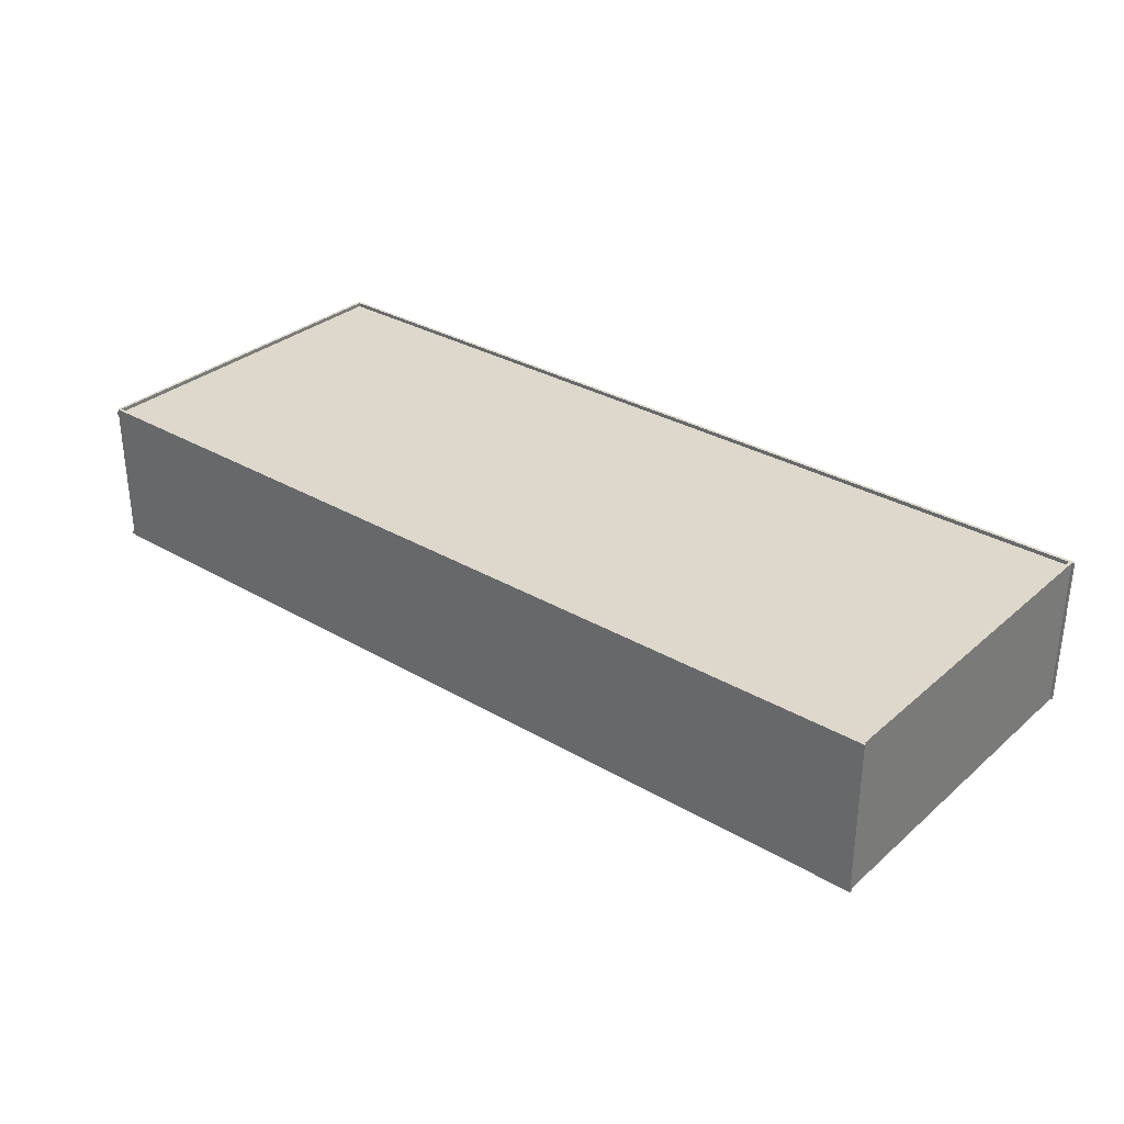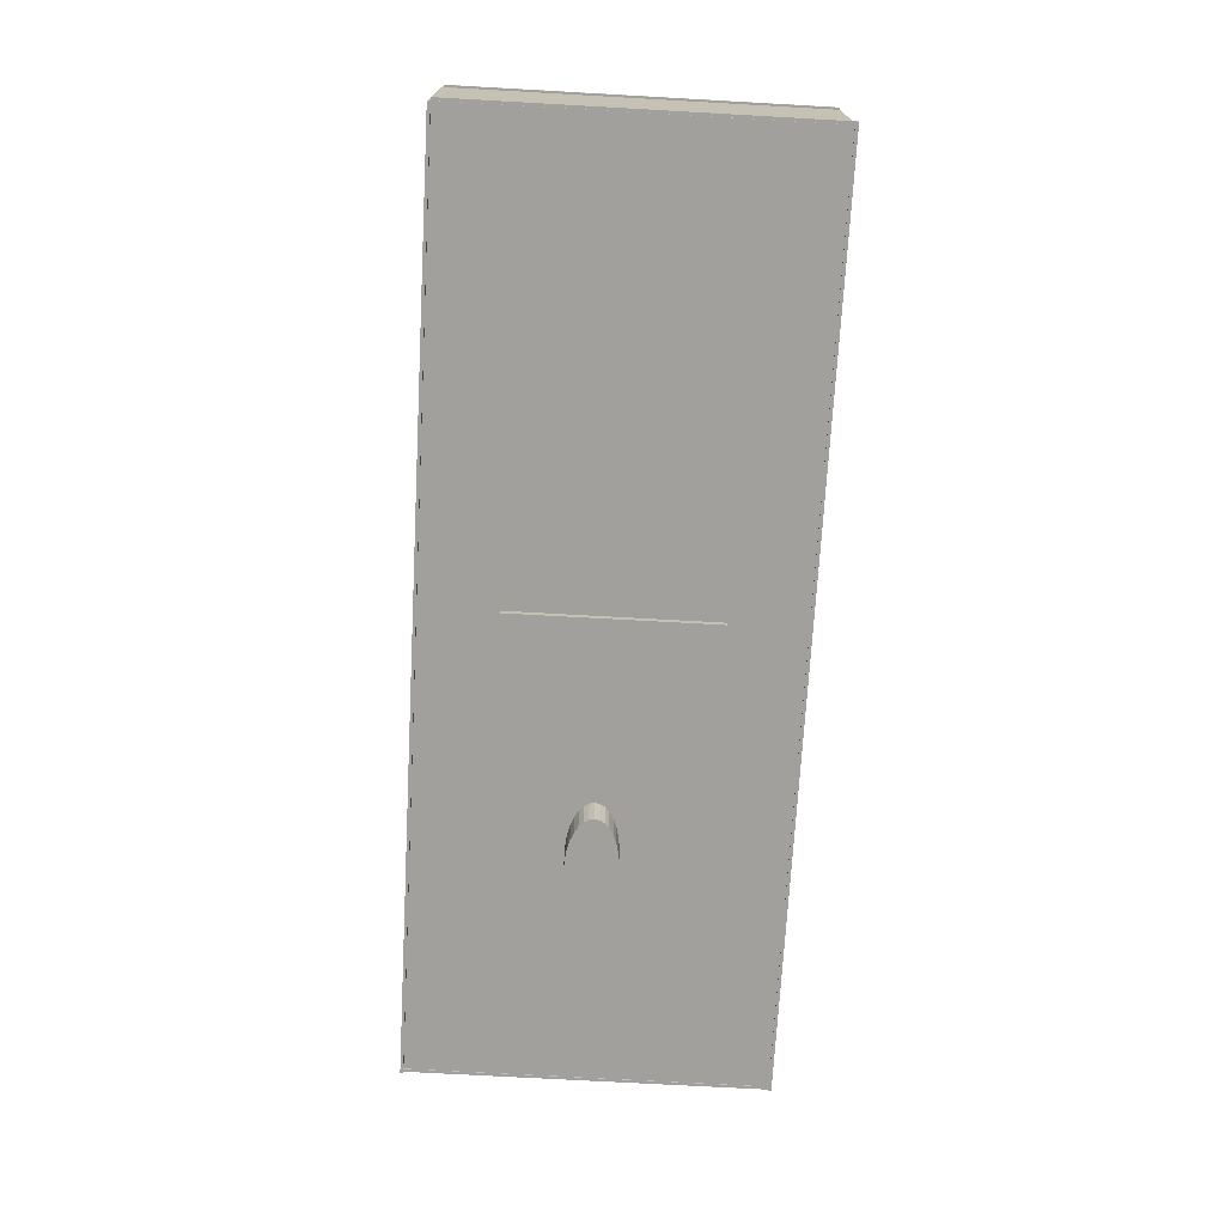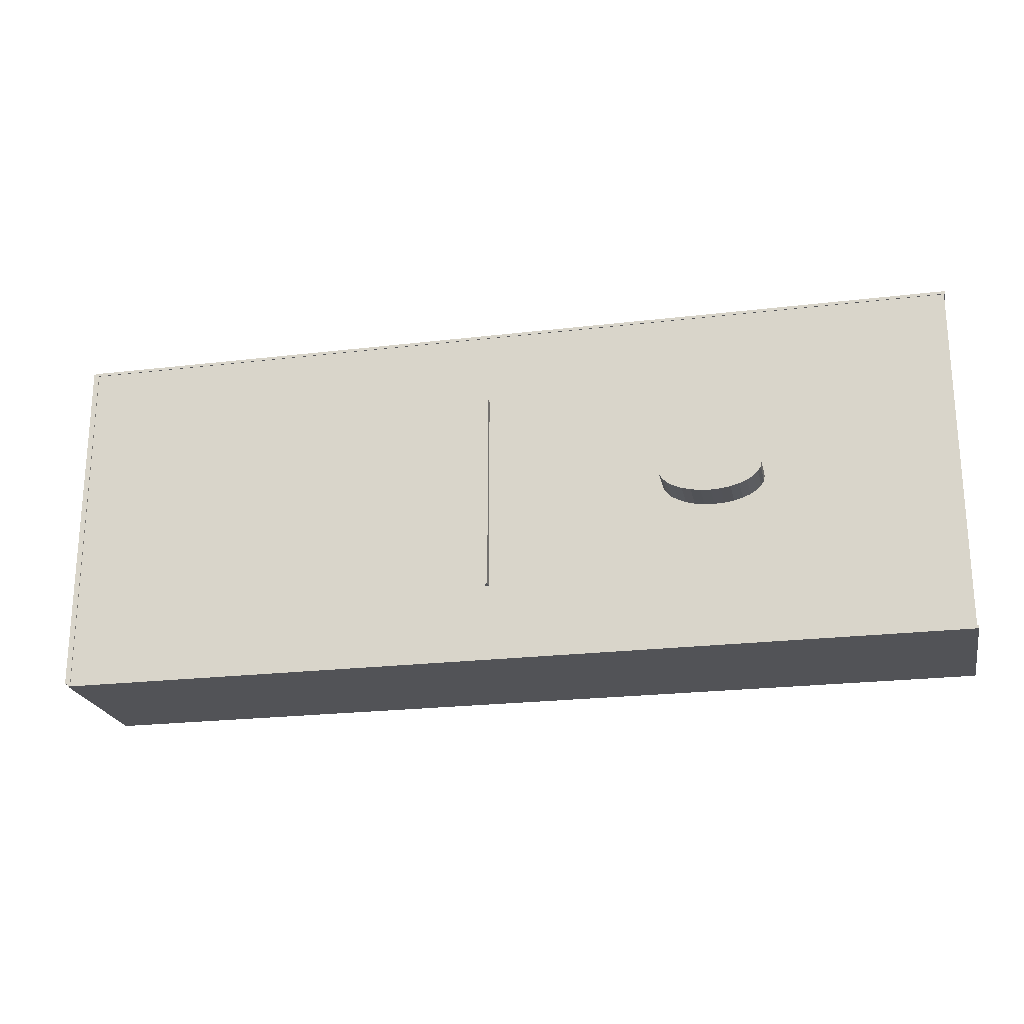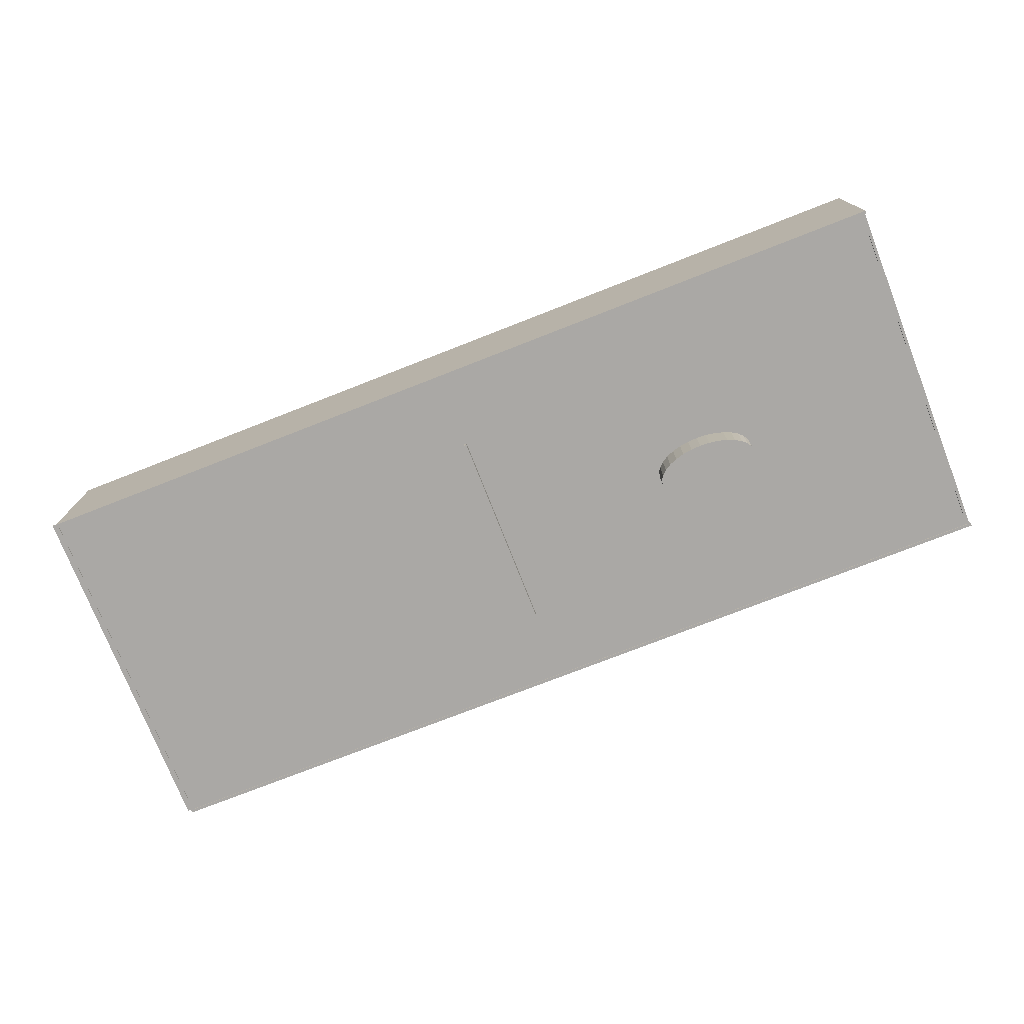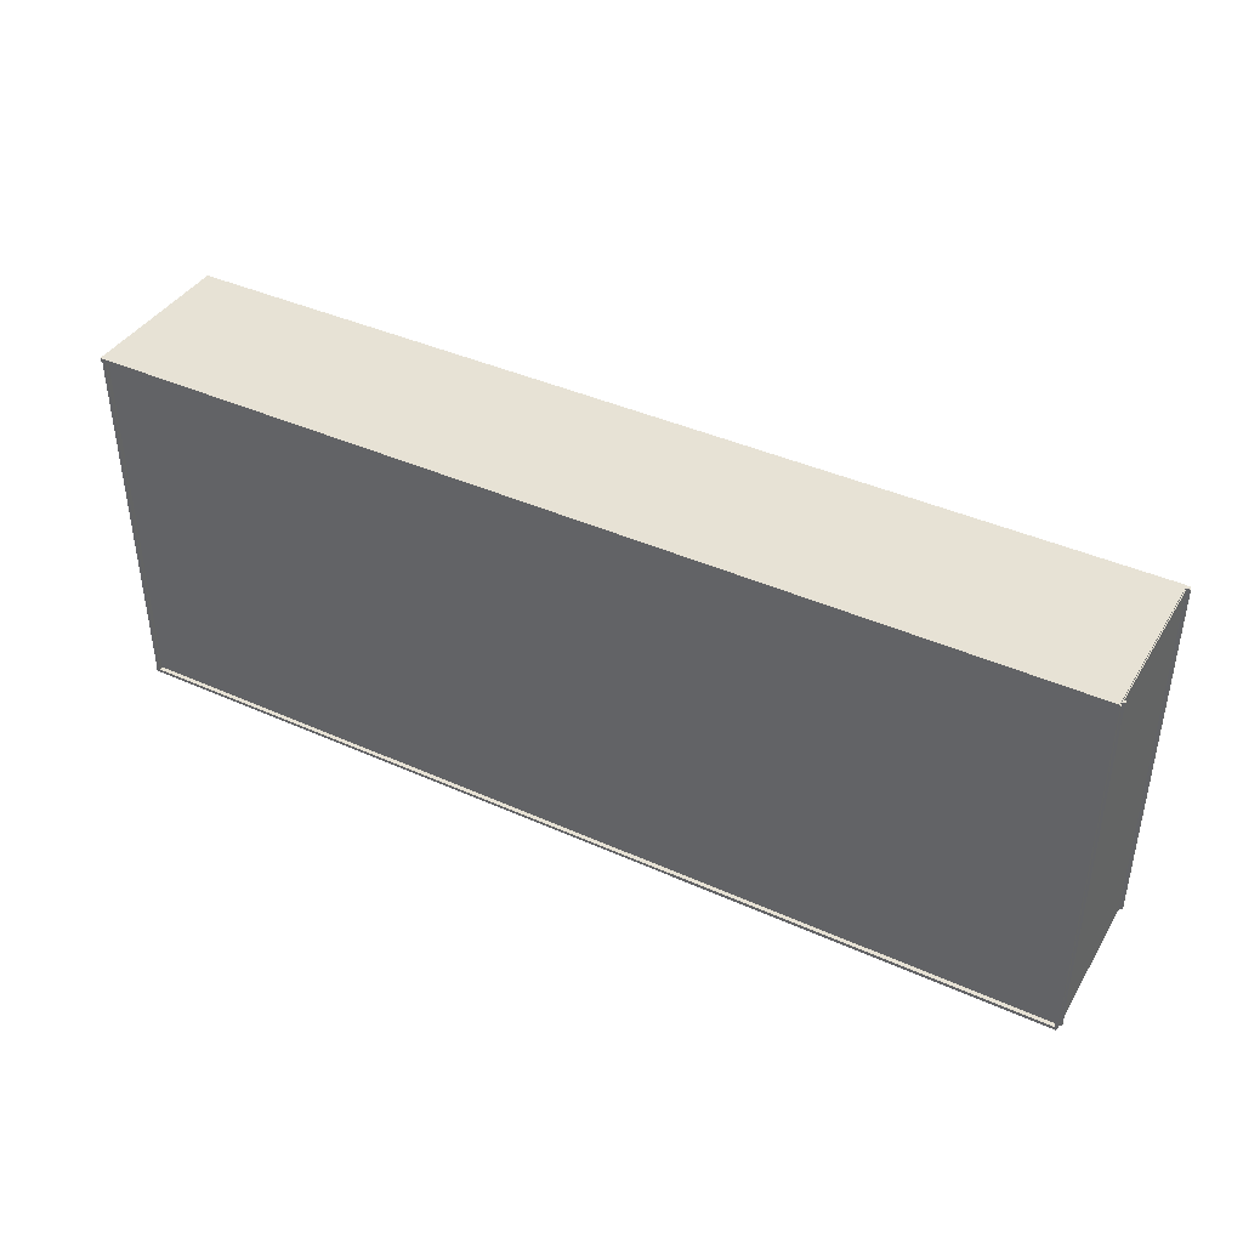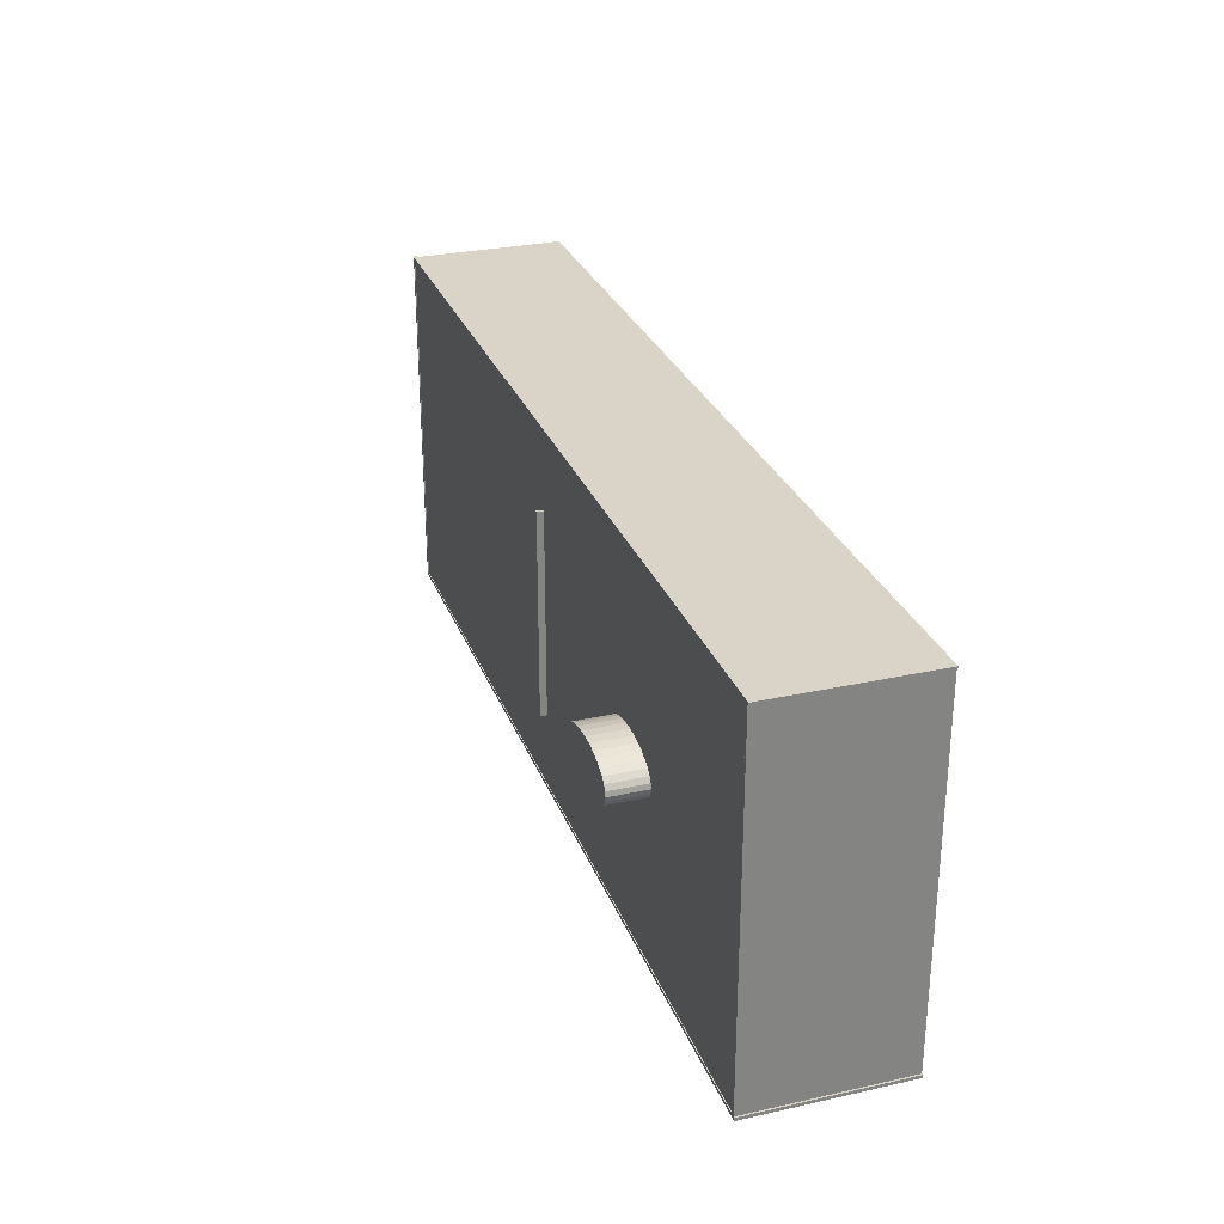
<metadata>
{"format":"obj","ext":"obj","renderer":"f3d","projection":"perspective","resolution":1024,"background":"white","views":[{"elev":31.5,"azim":39.6,"up":"+Y"},{"elev":-71.7,"azim":-93.2,"up":"+Y"},{"elev":-22.3,"azim":11.8,"up":"+Z"},{"elev":-75.1,"azim":21.4,"up":"+Y"},{"elev":40.4,"azim":-151.2,"up":"+Z"},{"elev":28.6,"azim":71.6,"up":"+Z"}]}
</metadata>
<code>
o Cube
v 2.599 3.977 -15.89
v 2.599 -0.02308 -15.89
v 2.799 3.977 -15.89
v 2.799 -0.02308 -15.89
v 2.599 3.977 -15.69
v 2.599 -0.02308 -15.69
v 2.799 3.977 -15.69
v 2.799 -0.02308 -15.69
g Cube_Cube
f 1 5 7 3
f 4 3 7 8
f 8 7 5 6
f 6 2 4 8
f 2 1 3 4
f 6 5 1 2
o Cube.001
v -62.1 28.12 -30
v -62.1 -1.878 -30
v -62.1 28.12 10
v -62.1 -1.878 10
v -62.7 28.12 -30
v -62.7 -1.878 -30
v -62.7 28.12 10
v -62.7 -1.878 10
g Cube.001_Cube.001_Material.001
f 9 13 15 11
f 12 11 15 16
f 16 15 13 14
f 14 10 12 16
f 10 9 11 12
f 14 13 9 10
o Cube.002
v 30.3 29.29 -45
v 30.3 -0.7094 -45
v 30.3 29.29 25
v 30.3 -0.7094 25
v 29.7 29.29 -45
v 29.7 -0.7094 -45
v 29.7 29.29 25
v 29.7 -0.7094 25
g Cube.002_Cube.002
f 17 21 23 19
f 20 19 23 24
f 24 23 21 22
f 22 18 20 24
f 18 17 19 20
f 22 21 17 18
o Cube.003
v -149.4 29.29 24.73
v -149.4 -0.7094 24.73
v 30.6 29.29 24.73
v 30.6 -0.7094 24.73
v -149.4 29.29 25.33
v -149.4 -0.7094 25.33
v 30.6 29.29 25.33
v 30.6 -0.7094 25.33
g Cube.003_Cube.003_Material.003
f 25 29 31 27
f 28 27 31 32
f 32 31 29 30
f 30 26 28 32
f 26 25 27 28
f 30 29 25 26
o Cube.004
v -150 27.93 -44.79
v -150 27.93 25.21
v 30.05 27.93 -44.79
v 30.05 27.93 25.21
v -150 28.53 -44.79
v -150 28.53 25.21
v 30.05 28.53 -44.79
v 30.05 28.53 25.21
g Cube.004_Cube.004_Material.004
f 33 37 39 35
f 36 35 39 40
f 40 39 37 38
f 38 34 36 40
f 34 33 35 36
f 38 37 33 34
o Cube.005
v -150.1 -0.5793 -44.68
v -150.1 -0.5793 25.32
v 29.88 -0.5793 -44.68
v 29.88 -0.5793 25.32
v -150.1 0.02072 -44.68
v -150.1 0.02073 25.32
v 29.88 0.02072 -44.68
v 29.88 0.02073 25.32
g Cube.005_Cube.005
f 41 45 47 43
f 44 43 47 48
f 48 47 45 46
f 46 42 44 48
f 42 41 43 44
f 46 45 41 42
o Cube.006
v -149.4 29.29 -45.32
v -149.4 -0.7094 -45.32
v 30.6 29.29 -45.32
v 30.6 -0.7094 -45.32
v -149.4 29.29 -44.72
v -149.4 -0.7094 -44.72
v 30.6 29.29 -44.72
v 30.6 -0.7094 -44.72
g Cube.006_Cube.006_Material.006
f 49 53 55 51
f 52 51 55 56
f 56 55 53 54
f 54 50 52 56
f 50 49 51 52
f 54 53 49 50
o Cube.007
v -149 29.29 -45
v -149 -0.7094 -45
v -149 29.29 25
v -149 -0.7094 25
v -149.6 29.29 -45
v -149.6 -0.7094 -45
v -149.6 29.29 25
v -149.6 -0.7094 25
g Cube.007_Cube.007_Material.007
f 57 61 63 59
f 60 59 63 64
f 64 63 61 62
f 62 58 60 64
f 58 57 59 60
f 62 61 57 58
o Cylinder
v -17.01 -7.886 -16.39
v -17.01 2.114 -16.39
v -15.06 -7.886 -16.3
v -15.06 2.114 -16.3
v -13.18 -7.886 -16.01
v -13.18 2.114 -16.01
v -11.45 -7.886 -15.55
v -11.45 2.114 -15.55
v -9.939 -7.886 -14.93
v -9.939 2.114 -14.93
v -8.695 -7.886 -14.17
v -8.695 2.114 -14.17
v -7.771 -7.886 -13.31
v -7.771 2.114 -13.31
v -7.202 -7.886 -12.37
v -7.202 2.114 -12.37
v -7.01 -7.886 -11.39
v -7.01 2.114 -11.39
v -7.202 -7.886 -10.42
v -7.202 2.114 -10.42
v -7.771 -7.886 -9.479
v -7.771 2.114 -9.479
v -8.695 -7.886 -8.614
v -8.695 2.114 -8.614
v -9.939 -7.886 -7.856
v -9.939 2.114 -7.856
v -11.45 -7.886 -7.235
v -11.45 2.114 -7.235
v -13.18 -7.886 -6.773
v -13.18 2.114 -6.773
v -15.06 -7.886 -6.488
v -15.06 2.114 -6.488
v -17.01 -7.886 -6.392
v -17.01 2.114 -6.392
v -18.96 -7.886 -6.488
v -18.96 2.114 -6.488
v -20.84 -7.886 -6.773
v -20.84 2.114 -6.773
v -22.57 -7.886 -7.235
v -22.57 2.114 -7.235
v -24.08 -7.886 -7.856
v -24.08 2.114 -7.856
v -25.32 -7.886 -8.614
v -25.32 2.114 -8.614
v -26.25 -7.886 -9.479
v -26.25 2.114 -9.479
v -26.82 -7.886 -10.42
v -26.82 2.114 -10.42
v -27.01 -7.886 -11.39
v -27.01 2.114 -11.39
v -26.82 -7.886 -12.37
v -26.82 2.114 -12.37
v -26.25 -7.886 -13.31
v -26.25 2.114 -13.31
v -25.32 -7.886 -14.17
v -25.32 2.114 -14.17
v -24.08 -7.886 -14.93
v -24.08 2.114 -14.93
v -22.57 -7.886 -15.55
v -22.57 2.114 -15.55
v -20.84 -7.886 -16.01
v -20.84 2.114 -16.01
v -18.96 -7.886 -16.3
v -18.96 2.114 -16.3
g Cylinder_Cylinder_None
f 65 66 68 67
f 67 68 70 69
f 69 70 72 71
f 71 72 74 73
f 73 74 76 75
f 75 76 78 77
f 77 78 80 79
f 79 80 82 81
f 81 82 84 83
f 83 84 86 85
f 85 86 88 87
f 87 88 90 89
f 89 90 92 91
f 91 92 94 93
f 93 94 96 95
f 95 96 98 97
f 97 98 100 99
f 99 100 102 101
f 101 102 104 103
f 103 104 106 105
f 105 106 108 107
f 107 108 110 109
f 109 110 112 111
f 111 112 114 113
f 113 114 116 115
f 115 116 118 117
f 117 118 120 119
f 119 120 122 121
f 121 122 124 123
f 123 124 126 125
f 68 66 128 126 124 122 120 118 116 114 112 110 108 106 104 102 100 98 96 94 92 90 88 86 84 82 80 78 76 74 72 70
f 125 126 128 127
f 127 128 66 65
f 65 67 69 71 73 75 77 79 81 83 85 87 89 91 93 95 97 99 101 103 105 107 109 111 113 115 117 119 121 123 125 127
o Cylinder.001
v -17.01 -0.2948 18.2
v -17.01 3.705 18.2
v -16.03 -0.2948 18.24
v -16.03 3.705 18.24
v -15.1 -0.2948 18.35
v -15.1 3.705 18.35
v -14.23 -0.2948 18.54
v -14.23 3.705 18.54
v -13.47 -0.2948 18.78
v -13.47 3.705 18.78
v -12.85 -0.2948 19.09
v -12.85 3.705 19.09
v -12.39 -0.2948 19.43
v -12.39 3.705 19.43
v -12.11 -0.2948 19.81
v -12.11 3.705 19.81
v -12.01 -0.2948 20.2
v -12.01 3.705 20.2
v -12.11 -0.2948 20.59
v -12.11 3.705 20.59
v -12.39 -0.2948 20.96
v -12.39 3.705 20.96
v -12.85 -0.2948 21.31
v -12.85 3.705 21.31
v -13.47 -0.2948 21.61
v -13.47 3.705 21.61
v -14.23 -0.2948 21.86
v -14.23 3.705 21.86
v -15.1 -0.2948 22.05
v -15.1 3.705 22.05
v -16.03 -0.2948 22.16
v -16.03 3.705 22.16
v -17.01 -0.2948 22.2
v -17.01 3.705 22.2
v -17.99 -0.2948 22.16
v -17.99 3.705 22.16
v -18.92 -0.2948 22.05
v -18.92 3.705 22.05
v -19.79 -0.2948 21.86
v -19.79 3.705 21.86
v -20.55 -0.2948 21.61
v -20.55 3.705 21.61
v -21.17 -0.2948 21.31
v -21.17 3.705 21.31
v -21.63 -0.2948 20.96
v -21.63 3.705 20.96
v -21.91 -0.2948 20.59
v -21.91 3.705 20.59
v -22.01 -0.2948 20.2
v -22.01 3.705 20.2
v -21.91 -0.2948 19.81
v -21.91 3.705 19.81
v -21.63 -0.2948 19.43
v -21.63 3.705 19.43
v -21.17 -0.2948 19.09
v -21.17 3.705 19.09
v -20.55 -0.2948 18.78
v -20.55 3.705 18.78
v -19.79 -0.2948 18.54
v -19.79 3.705 18.54
v -18.92 -0.2948 18.35
v -18.92 3.705 18.35
v -17.99 -0.2948 18.24
v -17.99 3.705 18.24
g Cylinder.001_Cylinder.001_None
f 129 130 132 131
f 131 132 134 133
f 133 134 136 135
f 135 136 138 137
f 137 138 140 139
f 139 140 142 141
f 141 142 144 143
f 143 144 146 145
f 145 146 148 147
f 147 148 150 149
f 149 150 152 151
f 151 152 154 153
f 153 154 156 155
f 155 156 158 157
f 157 158 160 159
f 159 160 162 161
f 161 162 164 163
f 163 164 166 165
f 165 166 168 167
f 167 168 170 169
f 169 170 172 171
f 171 172 174 173
f 173 174 176 175
f 175 176 178 177
f 177 178 180 179
f 179 180 182 181
f 181 182 184 183
f 183 184 186 185
f 185 186 188 187
f 187 188 190 189
f 132 130 192 190 188 186 184 182 180 178 176 174 172 170 168 166 164 162 160 158 156 154 152 150 148 146 144 142 140 138 136 134
f 189 190 192 191
f 191 192 130 129
f 129 131 133 135 137 139 141 143 145 147 149 151 153 155 157 159 161 163 165 167 169 171 173 175 177 179 181 183 185 187 189 191
o Cylinder.002
v 22 -0.2948 -10.2
v 22 3.705 -10.2
v 22.04 -0.2948 -11.18
v 22.04 3.705 -11.18
v 22.15 -0.2948 -12.12
v 22.15 3.705 -12.12
v 22.33 -0.2948 -12.98
v 22.33 3.705 -12.98
v 22.58 -0.2948 -13.74
v 22.58 3.705 -13.74
v 22.89 -0.2948 -14.36
v 22.89 3.705 -14.36
v 23.23 -0.2948 -14.82
v 23.23 3.705 -14.82
v 23.61 -0.2948 -15.11
v 23.61 3.705 -15.11
v 24 -0.2948 -15.2
v 24 3.705 -15.2
v 24.39 -0.2948 -15.11
v 24.39 3.705 -15.11
v 24.76 -0.2948 -14.82
v 24.76 3.705 -14.82
v 25.11 -0.2948 -14.36
v 25.11 3.705 -14.36
v 25.41 -0.2948 -13.74
v 25.41 3.705 -13.74
v 25.66 -0.2948 -12.98
v 25.66 3.705 -12.98
v 25.84 -0.2948 -12.12
v 25.84 3.705 -12.12
v 25.96 -0.2948 -11.18
v 25.96 3.705 -11.18
v 26 -0.2948 -10.2
v 26 3.705 -10.2
v 25.96 -0.2948 -9.23
v 25.96 3.705 -9.23
v 25.84 -0.2948 -8.292
v 25.84 3.705 -8.292
v 25.66 -0.2948 -7.427
v 25.66 3.705 -7.427
v 25.41 -0.2948 -6.669
v 25.41 3.705 -6.669
v 25.11 -0.2948 -6.048
v 25.11 3.705 -6.048
v 24.76 -0.2948 -5.586
v 24.76 3.705 -5.586
v 24.39 -0.2948 -5.301
v 24.39 3.705 -5.301
v 24 -0.2948 -5.205
v 24 3.705 -5.205
v 23.61 -0.2948 -5.301
v 23.61 3.705 -5.301
v 23.23 -0.2948 -5.586
v 23.23 3.705 -5.586
v 22.89 -0.2948 -6.048
v 22.89 3.705 -6.048
v 22.58 -0.2948 -6.669
v 22.58 3.705 -6.669
v 22.33 -0.2948 -7.427
v 22.33 3.705 -7.427
v 22.15 -0.2948 -8.292
v 22.15 3.705 -8.292
v 22.04 -0.2948 -9.23
v 22.04 3.705 -9.23
g Cylinder.002_Cylinder.002_None
f 193 194 196 195
f 195 196 198 197
f 197 198 200 199
f 199 200 202 201
f 201 202 204 203
f 203 204 206 205
f 205 206 208 207
f 207 208 210 209
f 209 210 212 211
f 211 212 214 213
f 213 214 216 215
f 215 216 218 217
f 217 218 220 219
f 219 220 222 221
f 221 222 224 223
f 223 224 226 225
f 225 226 228 227
f 227 228 230 229
f 229 230 232 231
f 231 232 234 233
f 233 234 236 235
f 235 236 238 237
f 237 238 240 239
f 239 240 242 241
f 241 242 244 243
f 243 244 246 245
f 245 246 248 247
f 247 248 250 249
f 249 250 252 251
f 251 252 254 253
f 196 194 256 254 252 250 248 246 244 242 240 238 236 234 232 230 228 226 224 222 220 218 216 214 212 210 208 206 204 202 200 198
f 253 254 256 255
f 255 256 194 193
f 193 195 197 199 201 203 205 207 209 211 213 215 217 219 221 223 225 227 229 231 233 235 237 239 241 243 245 247 249 251 253 255

</code>
